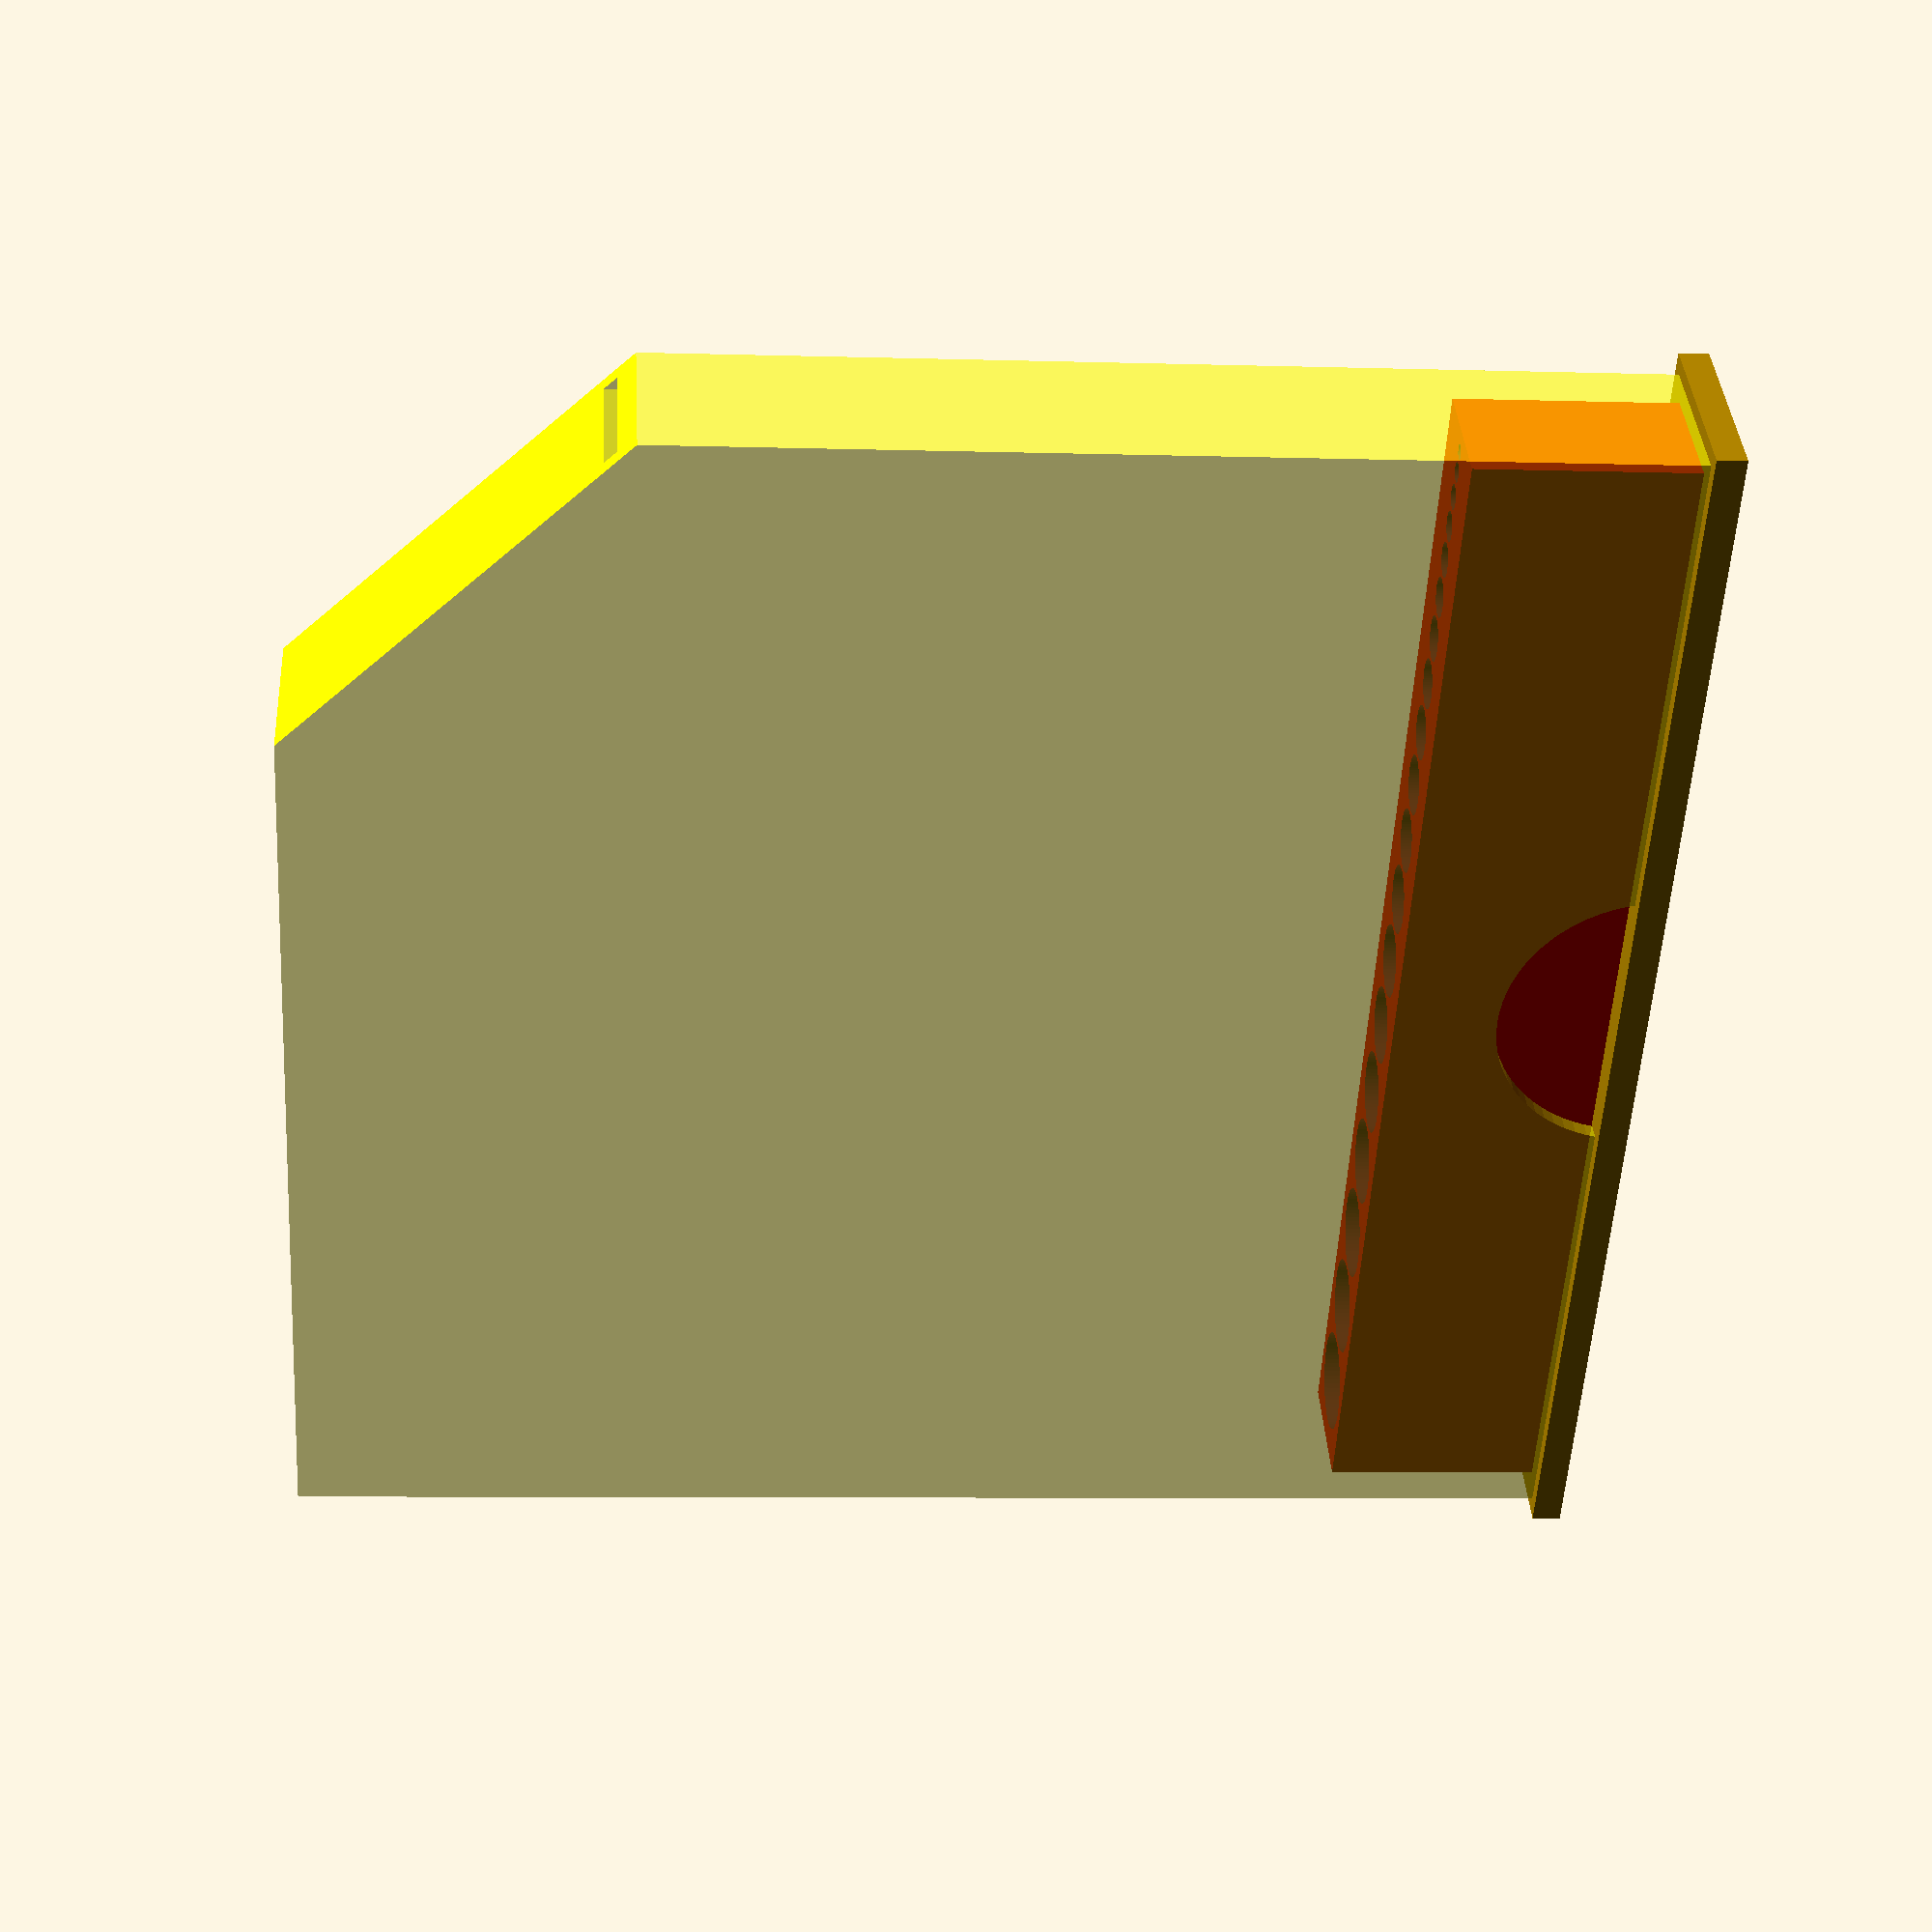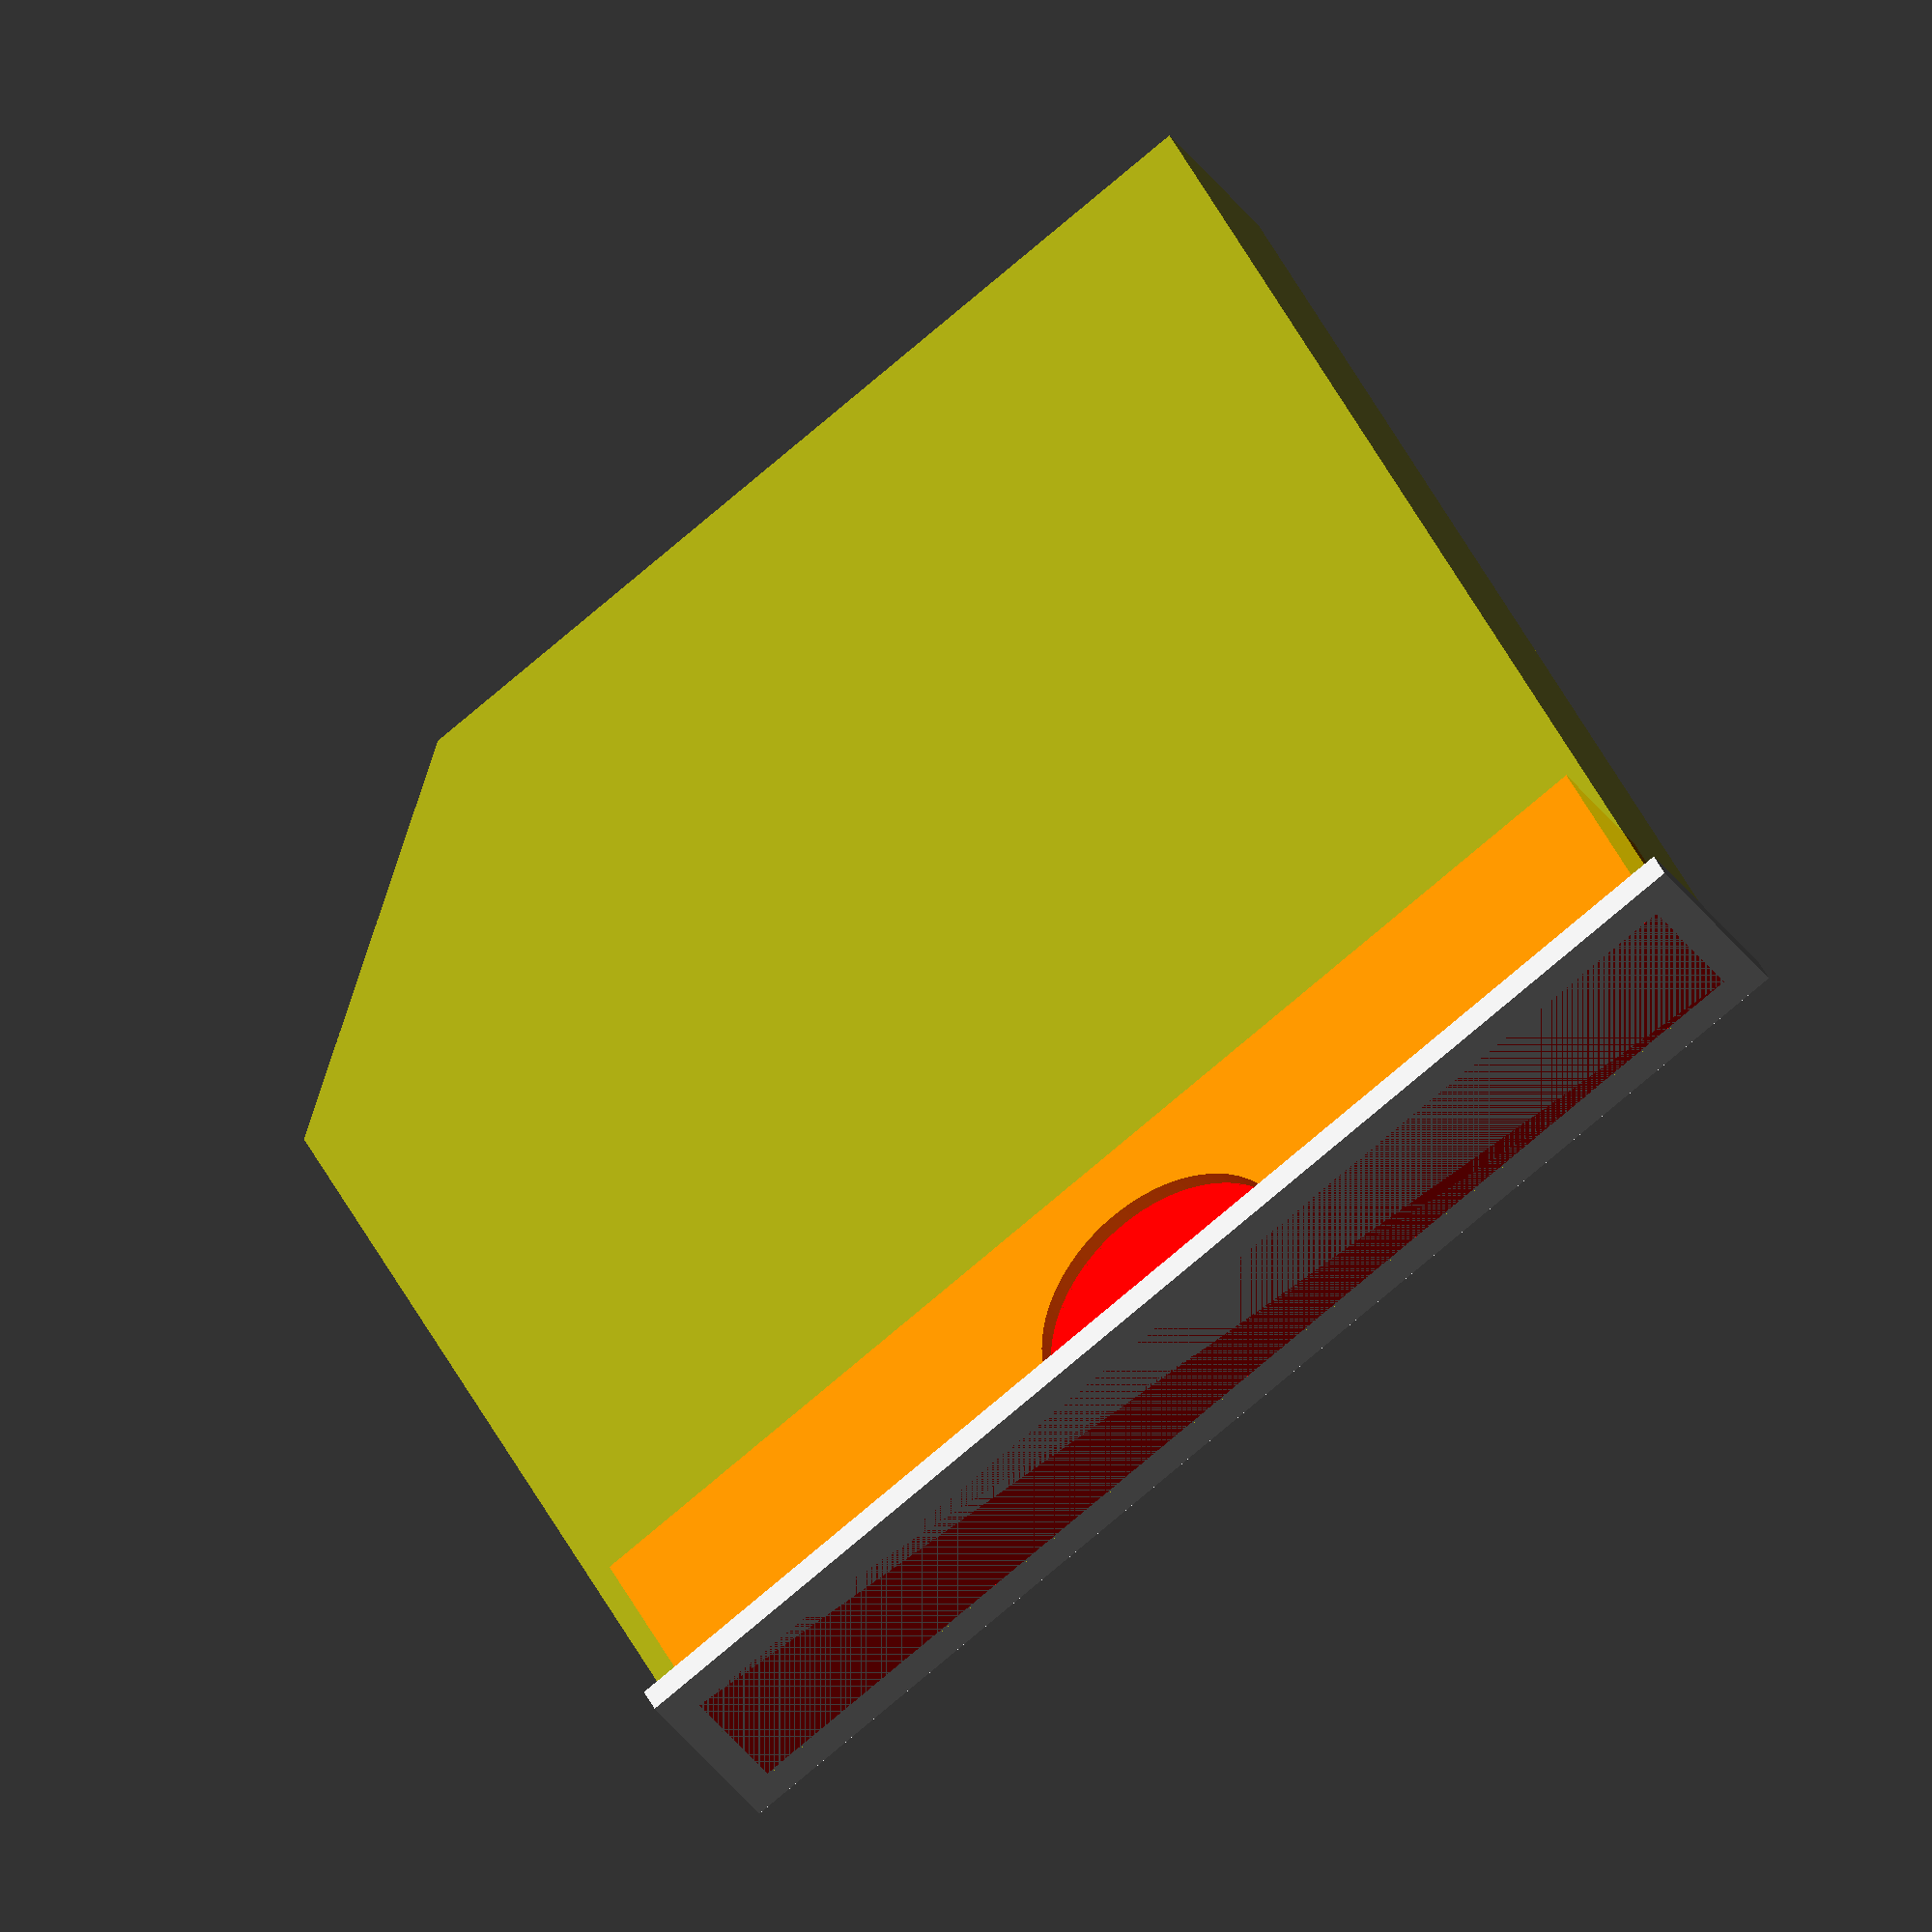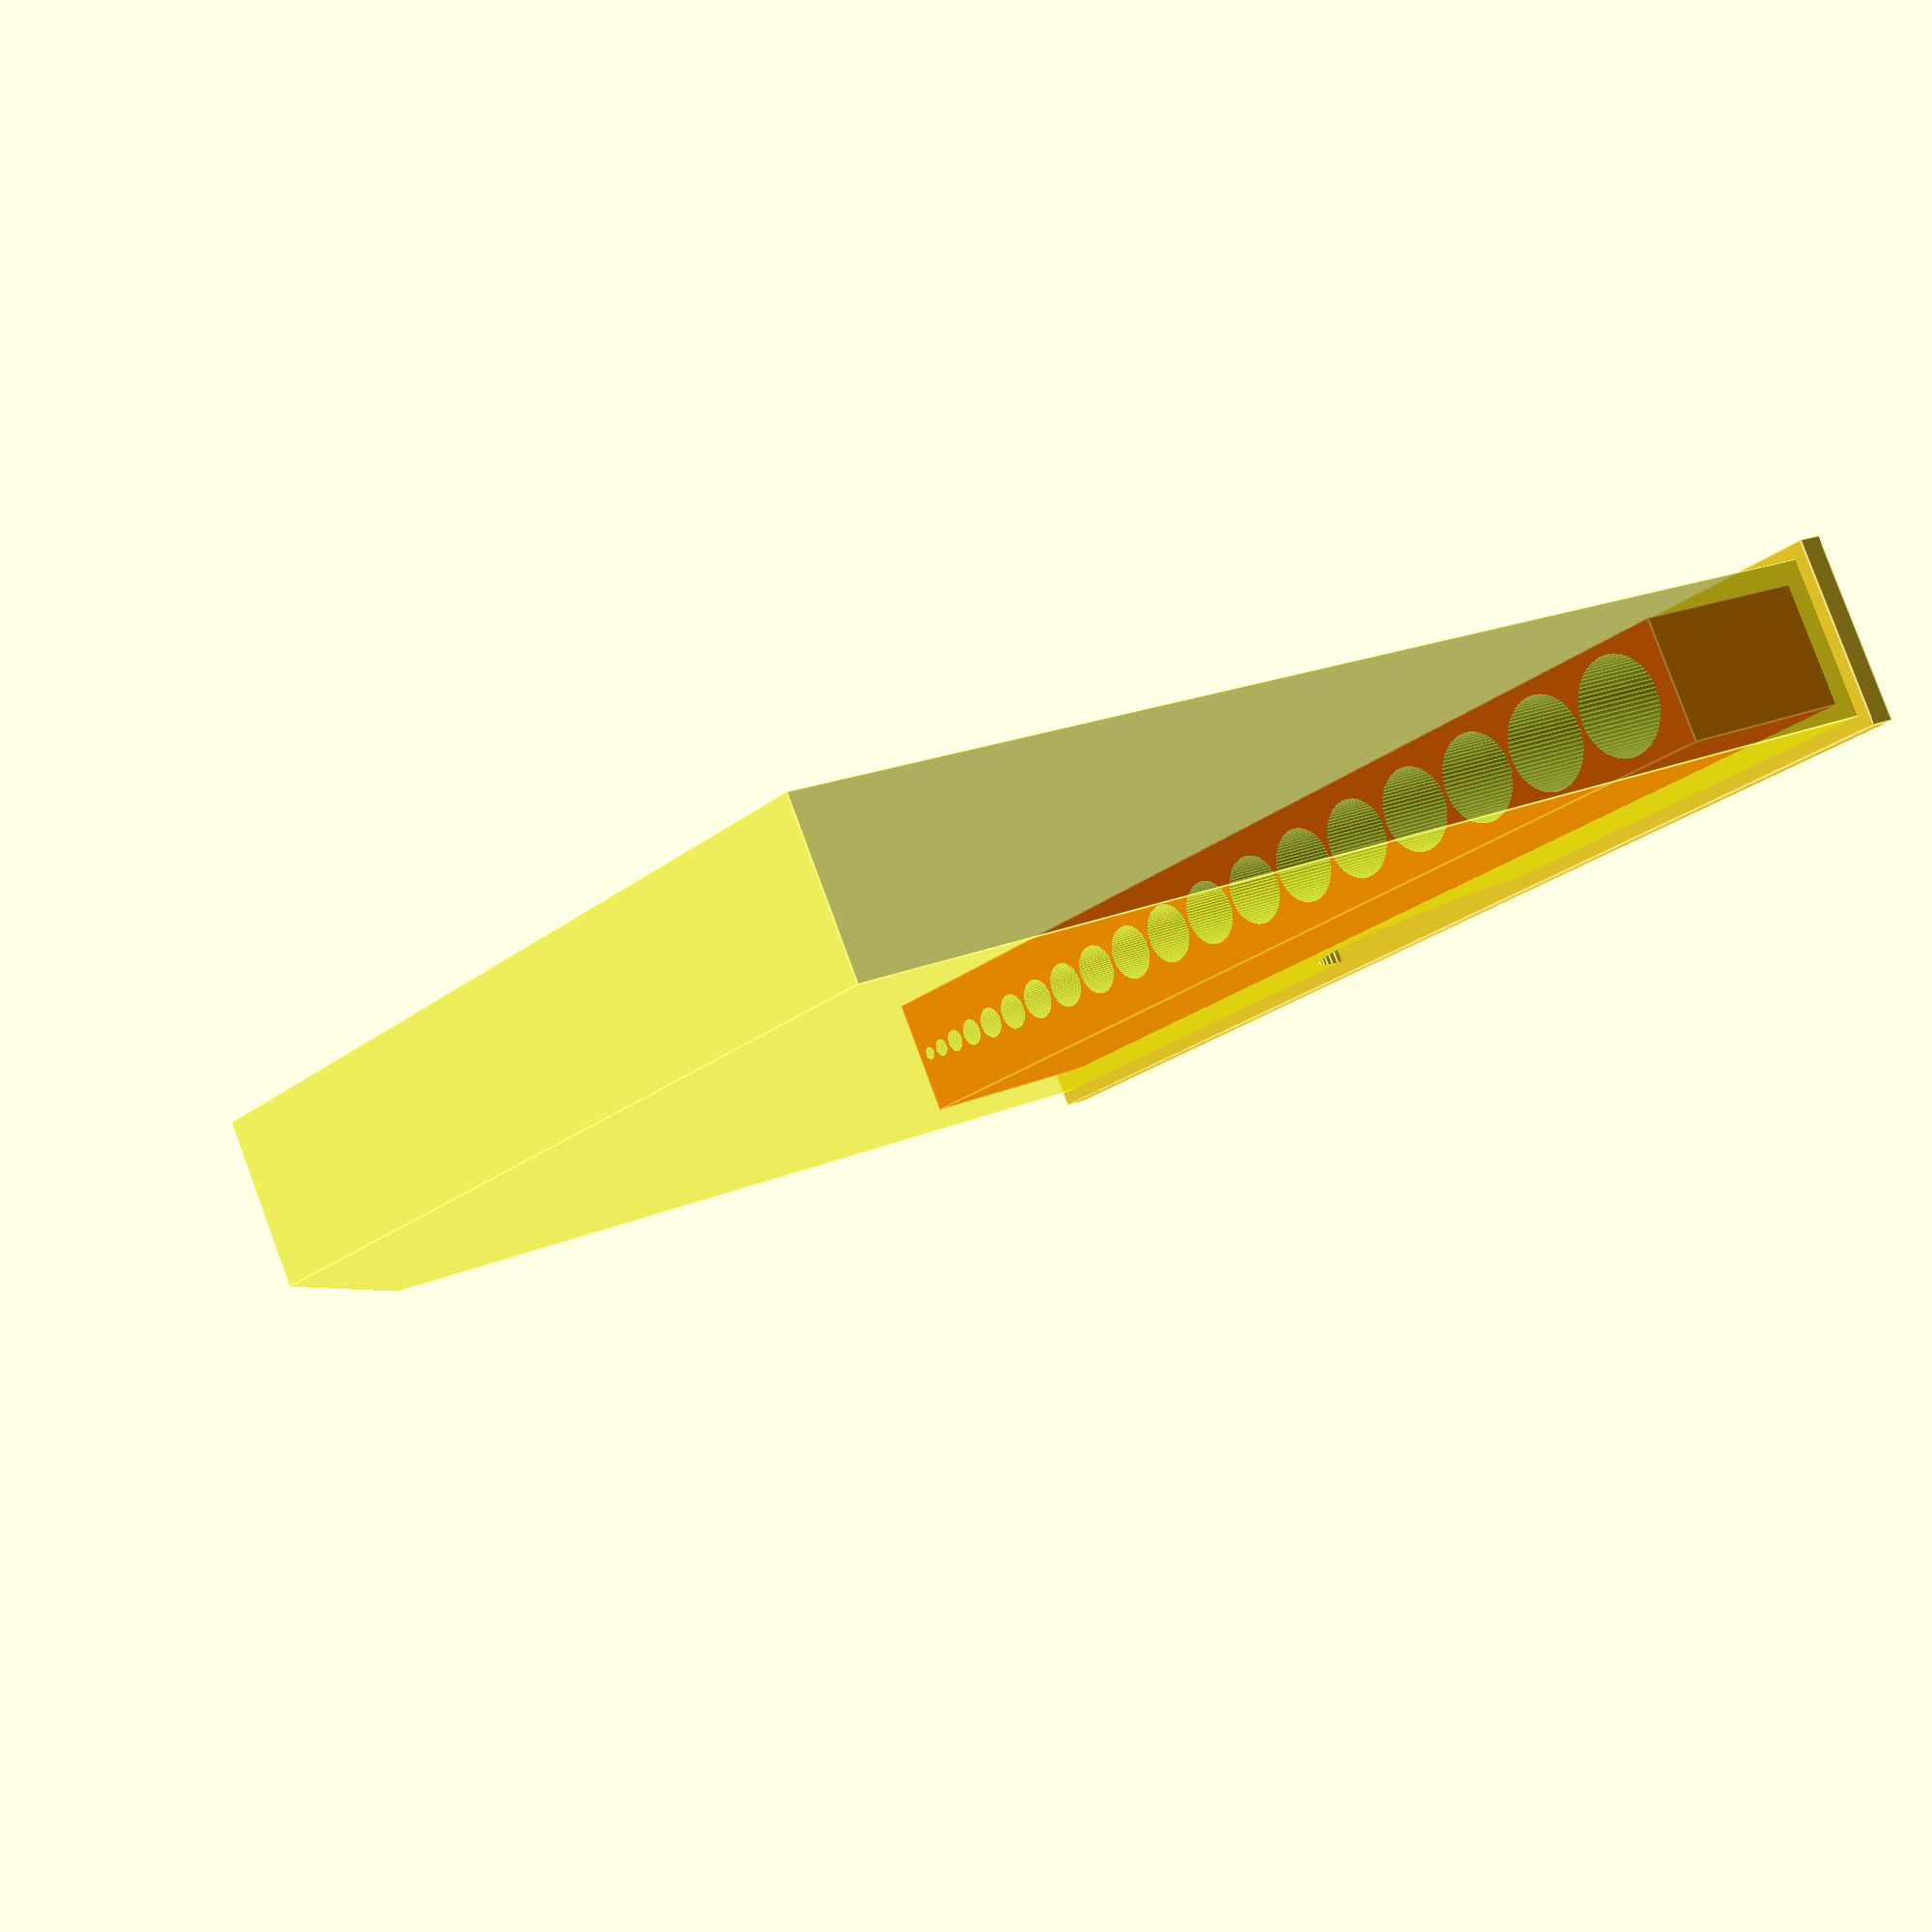
<openscad>
/*
 * Drill box
 */
 
$fn = 72;
 
slack = 0.5;   // mechanical clearance
space = 1.0;     // space between drills
wall = 1.5;

bds = [
	[ 7, 110],
    [ 7.5, 113 ],
    [ 8, 116 ],
    [  8.5, 118 ],
    [ 9, 126 ],
    [ 9.5, 126 ],
	[ 10, 133 ],
];

sds = [
    [ 1, 33 ],
    [ 1.5, 38 ],
    [ 2, 48 ],
    [ 2.5, 56 ],
    [ 3, 60 ],
    [ 3.5, 70 ],
    [ 4, 74 ],
    [ 4.5, 80],
	[ 5, 85 ],
	[ 5.5, 93],
	[ 6, 93],
	[ 6.5, 101 ]
];
all = [
    [ 1, 33 ],
    [ 1.5, 38 ],
    [ 2, 48 ],
    [ 2.5, 56 ],
    [ 3, 60 ],
    [ 3.5, 70 ],
    [ 4, 74 ],
    [ 4.5, 80],
	[ 5, 85 ],
	[ 5.5, 93],
	[ 6, 93],
	[ 6.5, 101 ],
	[ 7, 110],
    [ 7.5, 113 ],
    [ 8, 116 ],
    [  8.5, 118 ],
    [ 9, 126 ],
    [ 9.5, 126 ],
	[ 10, 133 ],
];

/*
 * Cumulated size of the drills 
 * d = [[diameter, length], ...]
 * i : index in the list
 */
function sigma(d, i) =
	(i == 0 ? d[i][0] : d[i][0] + sigma(d, i - 1));

/*
 * Max diameter
 */ 
function max_dia (d, i) =
	(i == 0) ? d[i][0] : max(d[i][0], max_dia (d, i-1)) ;

/*
 * Max length
 */
function max_len (d, i) =
	(i == 0) ? d[i][1] : max(d[i][1], max_len (d, i-1)) ;

/*
 * Smallest length
 */ 
function min_len (d, i) =
	(i == 0) ? d[i][1] : min(d[i][1], min_len (d, i-1)) ;

height = 35;


/**
 * Generate the box for the drills
 */
module box (dr) {
	len = len(dr); 
	length = sigma(dr, len - 1) + wall * 2 + space * len;
	width = max_dia(dr, len - 1) + 2 * wall;
	height = 25;
	
	echo ("box elt=", len);
	echo ("max_dia", max_dia(dr, len -1));
	echo ("sigma_dia", sigma(dr, len -1));
	echo ("length=", length);

	difference () {
		color("red")
		cube([length, width, height]);

		// holes
		for (i = [0: len -1]) {
			// echo ("translate: ",wall + sigma(dr, i) - dr[i][0] / 2 + space * i);
			translate ([wall + sigma(dr, i) - dr[i][0] / 2 + space * i, width/2, wall])
				# cylinder(dr[i][1], d= dr[i][0] + slack);
		}		
	}
	
	// The base
	base_width = 2 * wall;
	base_height = 2 * wall;
	translate([-(base_width + slack), -(base_width + slack), 0])
		cube([length + 2 * (base_width + slack), width + 2 * (base_width + slack), base_height]);
}

/**
 * Generate the box for the drills
 */
module top (dr) {
	len = len(dr) ;
	length = sigma(dr, len - 1) + wall * 2 + space * len;
	width = max_dia(dr, len - 1) + 2 * wall;
	height = max_len(dr, len - 1);

	ext_len = length + 2 * (wall + slack);
	ext_width = width + 2 * (wall + slack);
	ext_height = height + wall + slack;
	
	difference() {
		color("green")
		translate ([- (wall + slack), - (wall + slack), wall])
		cube ([ext_len, ext_width, ext_height]);
		
		translate ([-slack / 2, -slack / 2, 0])
		cube([length + slack, width + slack, height]);
	}
	
	// holes
	for (i = [0: len -1]) {
		// echo ("translate: ",wall + sigma(dr, i) - dr[i][0] / 2 + space * i);
		// translate ([wall + sigma(dr, i) - dr[i][0] / 2 + space * i, width/2, wall + height - (height - dr[i][1]) + slack])
		translate ([wall + sigma(dr, i) - dr[i][0] / 2 + space * i, 
			width/2, 
			wall + height - (height - dr[i][1]) + slack - dr[i][1]/ 2 + height / 2])
		cube([dr[i][0] + space, width + slack, height - dr[i][1]], center=true);
		// cylinder(height - dr[i][1], d= dr[i][0] + slack);
	}
}

/**
 * a top easier to open
 */
module top_plus (dr) {
	
	len = len(dr); 
	length = sigma(dr, len - 1) + wall * 2 + space * len;
	width = max_dia(dr, len - 1) + 2 * wall;
	height = 25;
	height = max_len(dr, len - 1);
	
	difference () {
		top(dr);
		
		// cut half cylinder
		translate([length / 2, 0, 0])
		rotate([90, 0, 0])
		cylinder(h = width * 4, d = 30, center = true);
		
		// cut off the corner
		translate([0,0, height])
		rotate([0, -45, 0])
		cube([length * 2, width * 4, 40], center=true);
	}
}

box(all);
color("yellow", alpha = 0.6) top_plus (all);

</openscad>
<views>
elev=187.4 azim=314.1 roll=94.8 proj=p view=wireframe
elev=143.0 azim=34.6 roll=21.4 proj=o view=wireframe
elev=163.1 azim=149.3 roll=132.9 proj=p view=edges
</views>
